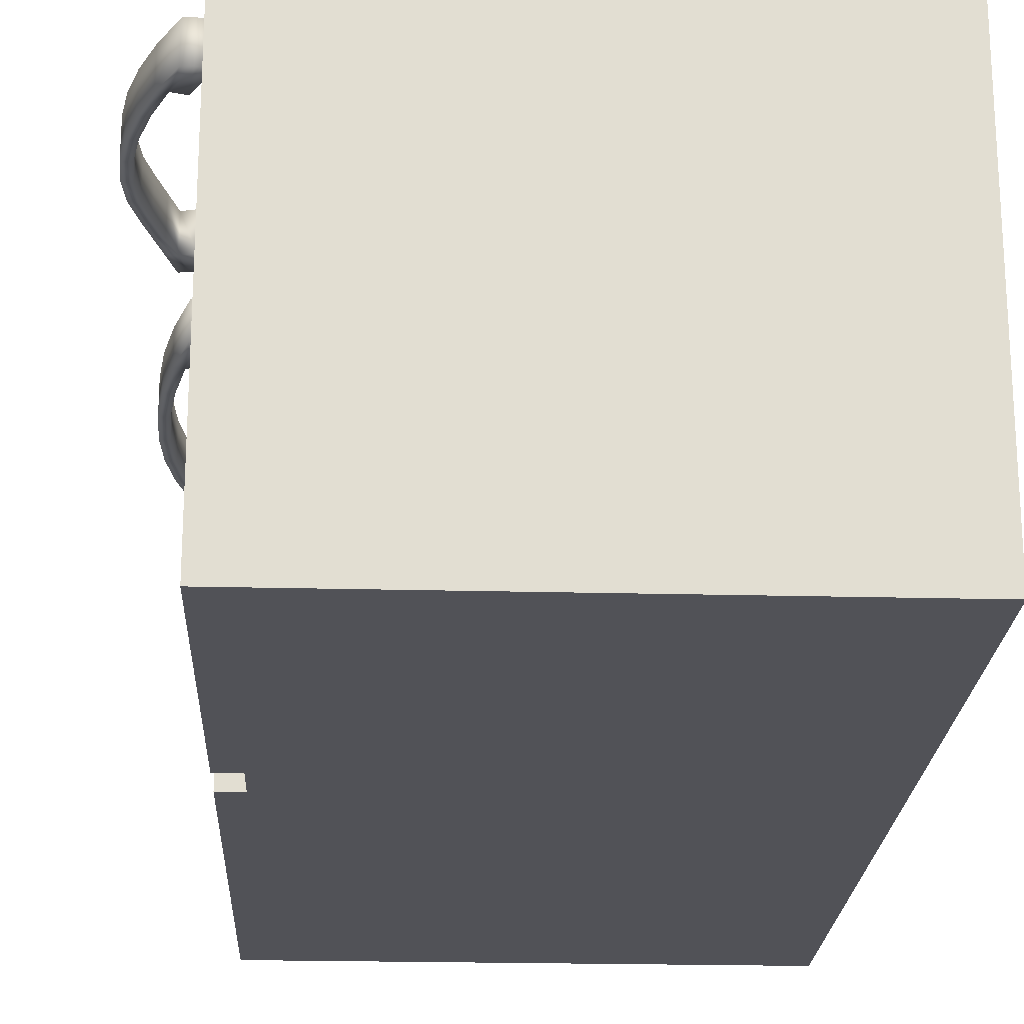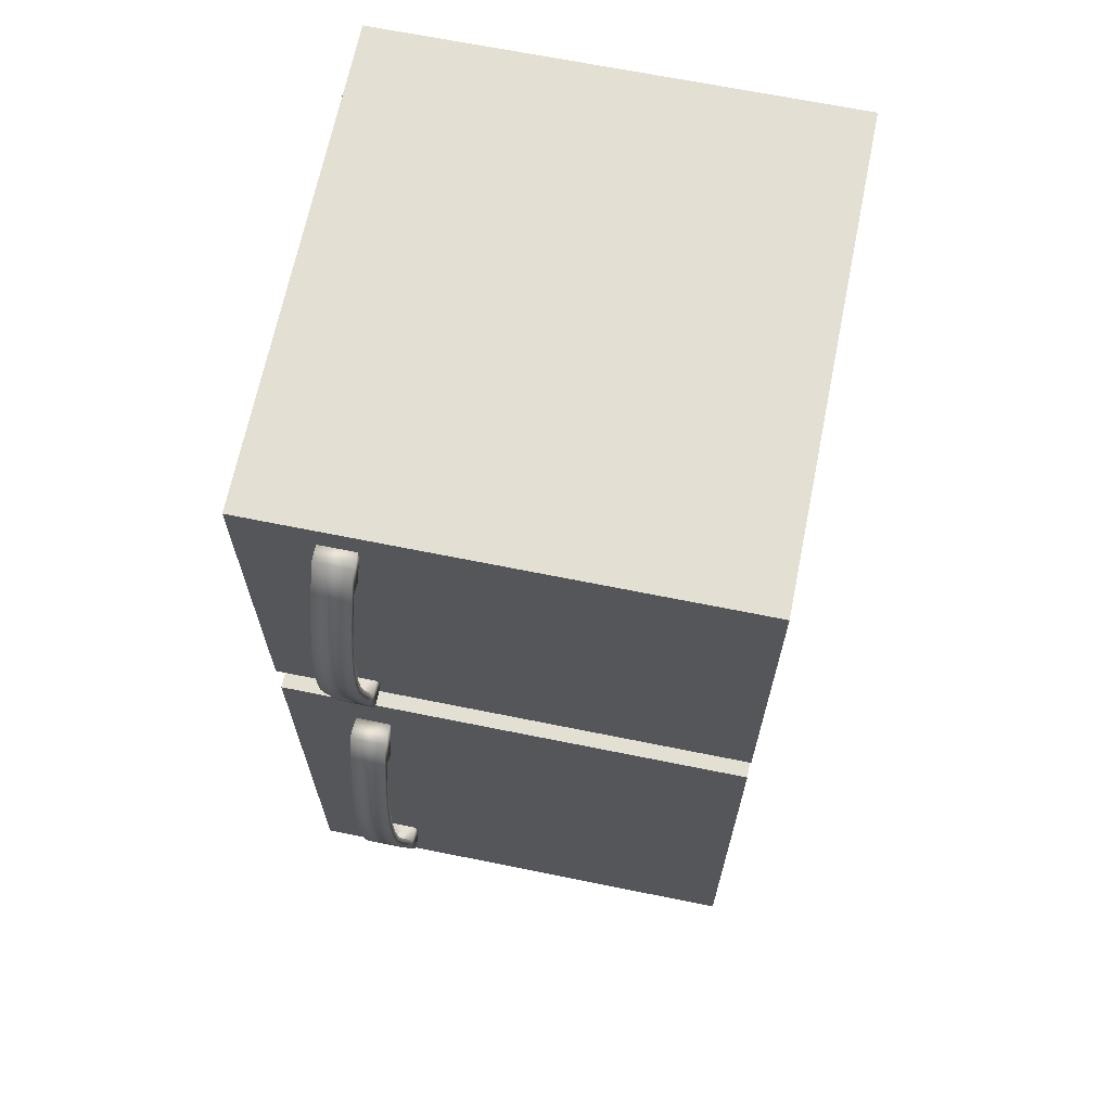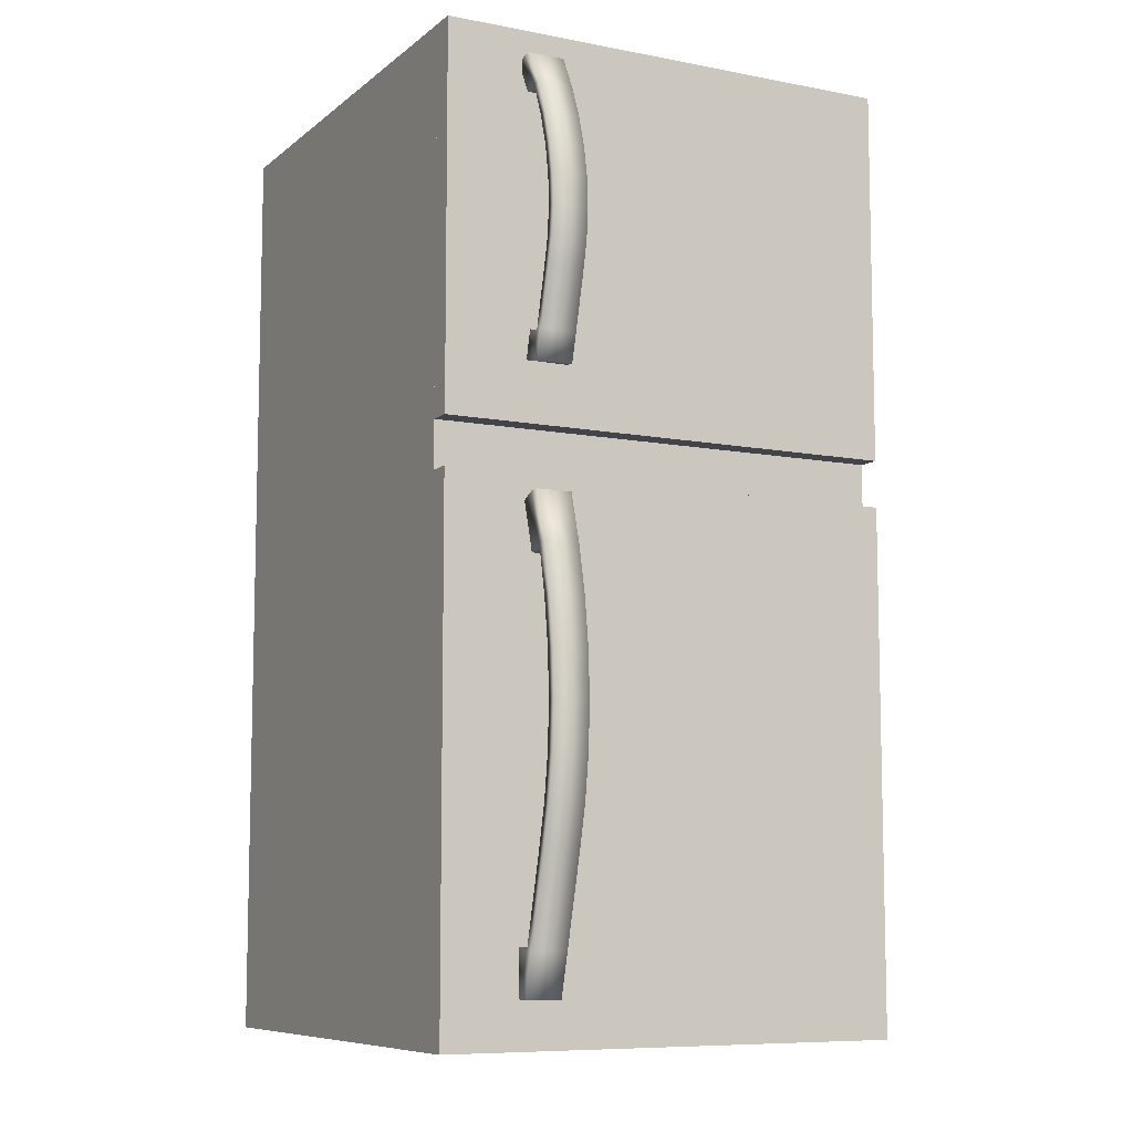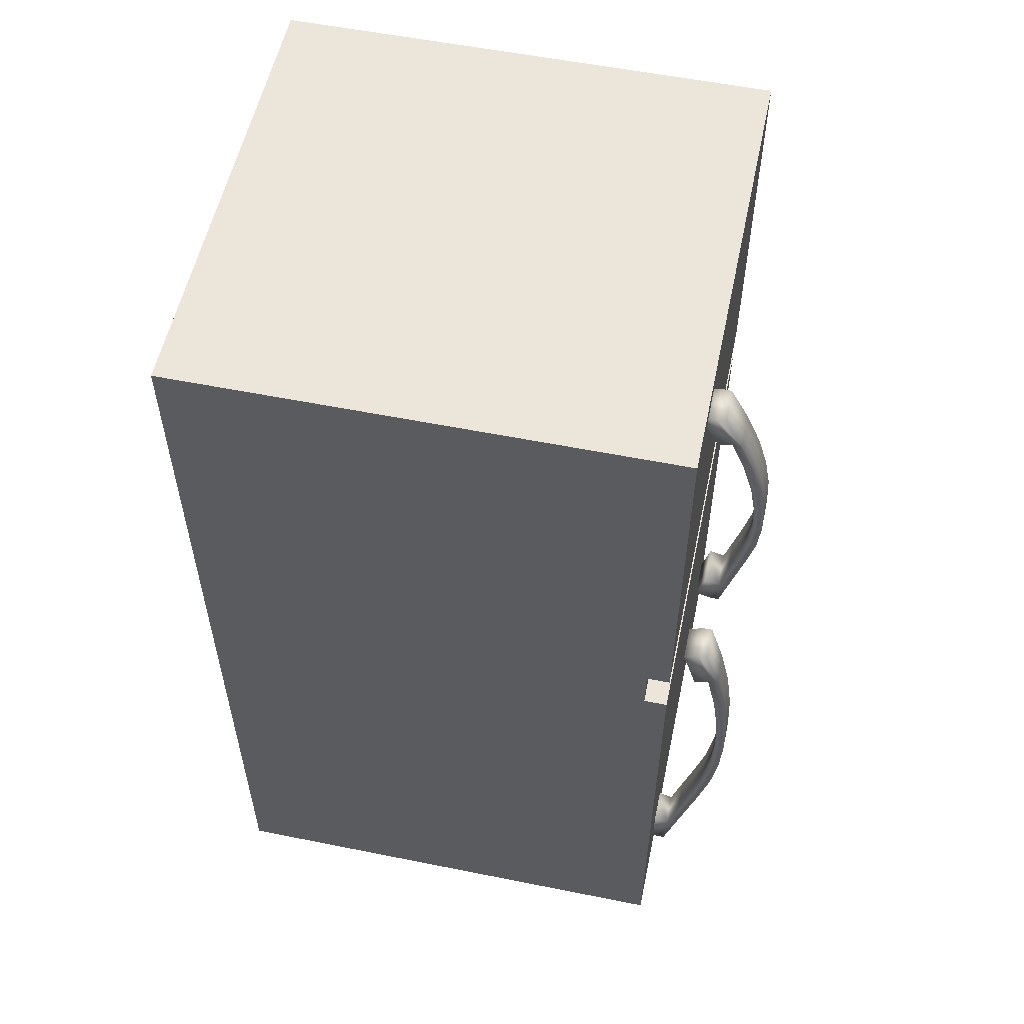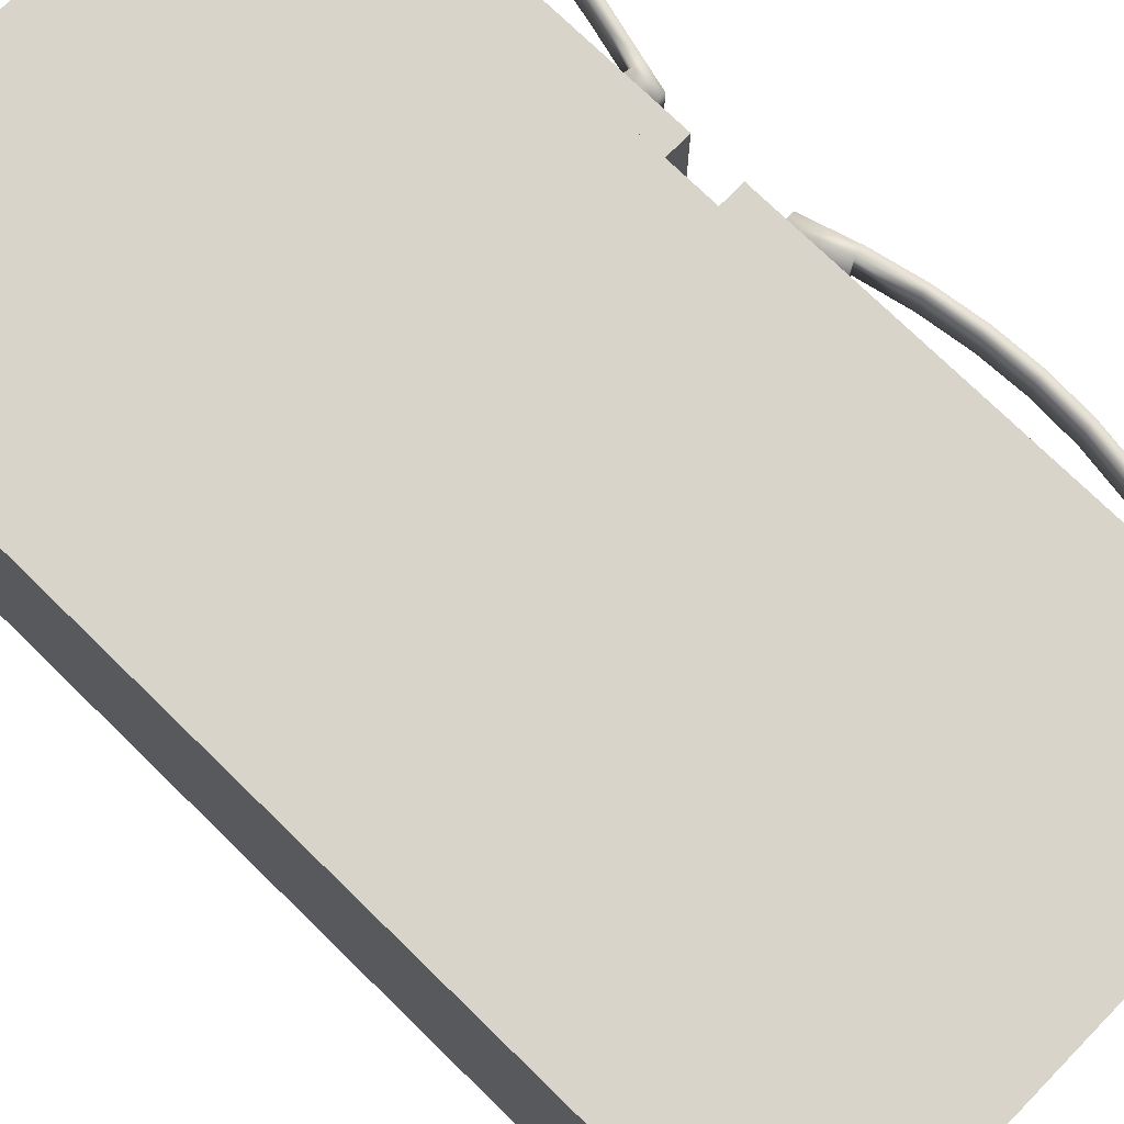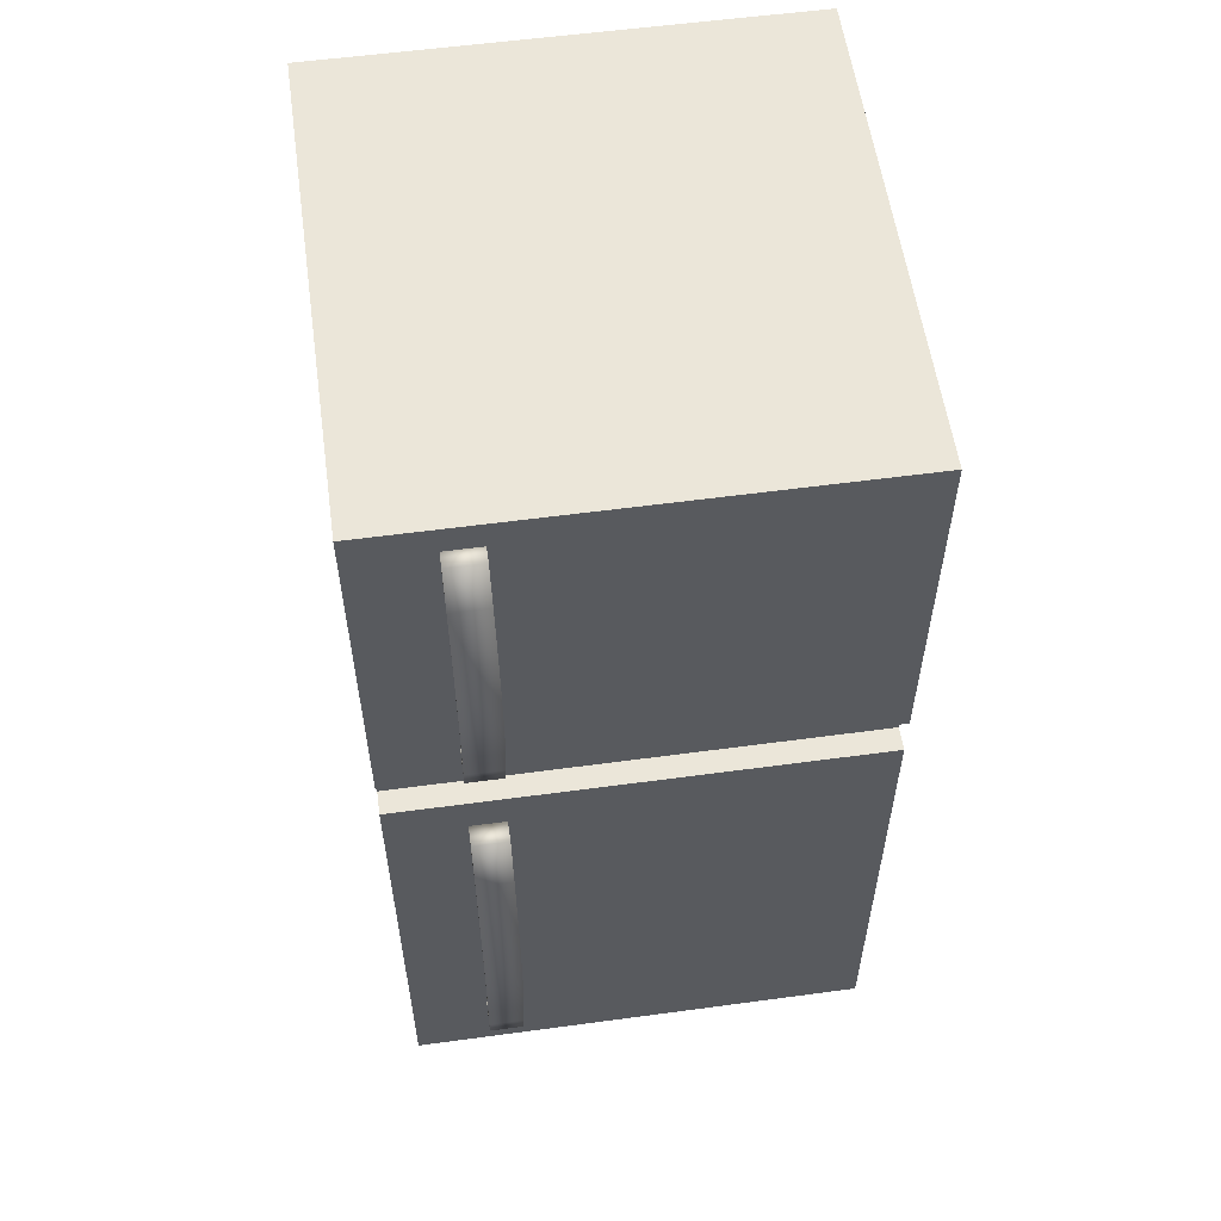
<metadata>
{"format":"obj","ext":"obj","renderer":"f3d","projection":"perspective","resolution":1024,"background":"white","views":[{"elev":-21.5,"azim":177.4,"up":"+Z"},{"elev":67.0,"azim":101.5,"up":"+Y"},{"elev":-8.5,"azim":62.4,"up":"+Y"},{"elev":55.8,"azim":11.9,"up":"+Y"},{"elev":74.8,"azim":-45.7,"up":"+Z"},{"elev":57.1,"azim":82.0,"up":"+Y"}]}
</metadata>
<code>
o Cube
v 1 2 -1
v 1 -2 -1
v 1 2 1
v 1 -2 1
v -1 2 -1
v -1 -2 -1
v -1 2 1
v -1 -2 1
f 1 5 7 3
f 4 3 7 8
f 8 7 5 6
f 6 2 4 8
f 2 1 3 4
f 6 5 1 2
o Cube.001
v 1 0.4 1
v 1 2 1
v 1 0.4 -1
v 1 2 -1
v 1.1 0.4 1
v 1.1 2 1
v 1.1 0.4 -1
v 1.1 2 -1
f 9 10 12 11
f 11 12 16 15
f 15 16 14 13
f 13 14 10 9
f 11 15 13 9
f 16 12 10 14
o Cube.002
v 1 -2 1
v 1 0.2 1
v 1 -2 -1
v 1 0.2 -1
v 1.1 -2 1
v 1.1 0.2 1
v 1.1 -2 -1
v 1.1 0.2 -1
f 17 18 20 19
f 19 20 24 23
f 23 24 22 21
f 21 22 18 17
f 19 23 21 17
f 24 20 18 22
o Plane
v 1.169 1.883 0.675
v 1.169 1.883 0.525
v 1.245 0.6204 0.675
v 1.245 0.6204 0.525
v 1.276 0.7364 0.675
v 1.307 0.8523 0.675
v 1.338 0.9682 0.675
v 1.365 1.085 0.675
v 1.376 1.206 0.675
v 1.369 1.332 0.675
v 1.345 1.463 0.675
v 1.304 1.598 0.675
v 1.245 1.738 0.675
v 1.245 1.738 0.525
v 1.304 1.598 0.525
v 1.345 1.463 0.525
v 1.369 1.332 0.525
v 1.376 1.206 0.525
v 1.365 1.085 0.525
v 1.338 0.9682 0.525
v 1.307 0.8523 0.525
v 1.276 0.7364 0.525
v 1.206 1.741 0.675
v 1.129 1.886 0.675
v 1.129 1.886 0.525
v 1.236 0.739 0.525
v 1.205 0.6231 0.525
v 1.205 0.6231 0.675
v 1.236 0.739 0.675
v 1.267 0.8549 0.675
v 1.298 0.9708 0.675
v 1.326 1.088 0.675
v 1.336 1.209 0.675
v 1.33 1.335 0.675
v 1.306 1.466 0.675
v 1.264 1.601 0.675
v 1.206 1.741 0.525
v 1.264 1.601 0.525
v 1.306 1.466 0.525
v 1.33 1.335 0.525
v 1.336 1.209 0.525
v 1.326 1.088 0.525
v 1.298 0.9708 0.525
v 1.267 0.8549 0.525
v 1.152 1.726 0.675
v 1.075 1.871 0.675
v 1.075 1.871 0.525
v 1.152 1.726 0.525
v 1.178 0.7545 0.525
v 1.147 0.6386 0.525
v 1.147 0.6386 0.675
v 1.178 0.7545 0.675
f 29 27 28 46
f 25 37 38 26
f 37 36 39 38
f 36 35 40 39
f 35 34 41 40
f 34 33 42 41
f 33 32 43 42
f 32 31 44 43
f 31 30 45 44
f 30 29 46 45
f 53 50 73 76
f 49 61 72 71
f 47 61 62 60
f 60 62 63 59
f 59 63 64 58
f 58 64 65 57
f 57 65 66 56
f 56 66 67 55
f 55 67 68 54
f 54 68 50 53
f 32 33 57 56
f 25 26 49 48
f 40 41 64 63
f 33 34 58 57
f 46 28 51 50
f 41 42 65 64
f 34 35 59 58
f 28 27 52 51
f 42 43 66 65
f 35 36 60 59
f 27 29 53 52
f 43 44 67 66
f 36 37 47 60
f 29 30 54 53
f 44 45 68 67
f 26 38 61 49
f 30 31 55 54
f 45 46 50 68
f 38 39 62 61
f 31 32 56 55
f 37 25 48 47
f 39 40 63 62
f 70 71 72 69
f 47 48 70 69
f 61 47 69 72
f 48 49 71 70
f 76 73 74 75
f 52 53 76 75
f 50 51 74 73
f 51 52 75 74
o Plane.001
v 1.237 0.117 0.675
v 1.237 0.117 0.525
v 1.157 -1.808 0.675
v 1.157 -1.808 0.525
v 1.205 -1.627 0.675
v 1.254 -1.445 0.675
v 1.303 -1.263 0.675
v 1.347 -1.081 0.675
v 1.375 -0.8932 0.675
v 1.384 -0.701 0.675
v 1.375 -0.5038 0.675
v 1.347 -0.3018 0.675
v 1.301 -0.09486 0.675
v 1.301 -0.09486 0.525
v 1.347 -0.3018 0.525
v 1.375 -0.5038 0.525
v 1.384 -0.701 0.525
v 1.375 -0.8932 0.525
v 1.347 -1.081 0.525
v 1.303 -1.263 0.525
v 1.254 -1.445 0.525
v 1.205 -1.627 0.525
v 1.259 -0.09595 0.675
v 1.195 0.1159 0.675
v 1.195 0.1159 0.525
v 1.163 -1.628 0.525
v 1.114 -1.809 0.525
v 1.114 -1.809 0.675
v 1.163 -1.628 0.675
v 1.211 -1.446 0.675
v 1.26 -1.264 0.675
v 1.305 -1.082 0.675
v 1.332 -0.8943 0.675
v 1.341 -0.7021 0.675
v 1.332 -0.5049 0.675
v 1.305 -0.3029 0.675
v 1.259 -0.09595 0.525
v 1.305 -0.3029 0.525
v 1.332 -0.5049 0.525
v 1.341 -0.7021 0.525
v 1.332 -0.8943 0.525
v 1.305 -1.082 0.525
v 1.26 -1.264 0.525
v 1.211 -1.446 0.525
v 1.198 -0.1261 0.675
v 1.134 0.08577 0.675
v 1.134 0.08577 0.525
v 1.198 -0.1261 0.525
v 1.102 -1.611 0.525
v 1.053 -1.793 0.525
v 1.053 -1.793 0.675
v 1.102 -1.611 0.675
f 81 79 80 98
f 77 89 90 78
f 89 88 91 90
f 88 87 92 91
f 87 86 93 92
f 86 85 94 93
f 85 84 95 94
f 84 83 96 95
f 83 82 97 96
f 82 81 98 97
f 105 102 125 128
f 101 113 124 123
f 99 113 114 112
f 112 114 115 111
f 111 115 116 110
f 110 116 117 109
f 109 117 118 108
f 108 118 119 107
f 107 119 120 106
f 106 120 102 105
f 84 85 109 108
f 77 78 101 100
f 92 93 116 115
f 85 86 110 109
f 98 80 103 102
f 93 94 117 116
f 86 87 111 110
f 80 79 104 103
f 94 95 118 117
f 87 88 112 111
f 79 81 105 104
f 95 96 119 118
f 88 89 99 112
f 81 82 106 105
f 96 97 120 119
f 78 90 113 101
f 82 83 107 106
f 97 98 102 120
f 90 91 114 113
f 83 84 108 107
f 89 77 100 99
f 91 92 115 114
f 122 123 124 121
f 99 100 122 121
f 113 99 121 124
f 100 101 123 122
f 128 125 126 127
f 104 105 128 127
f 102 103 126 125
f 103 104 127 126

</code>
